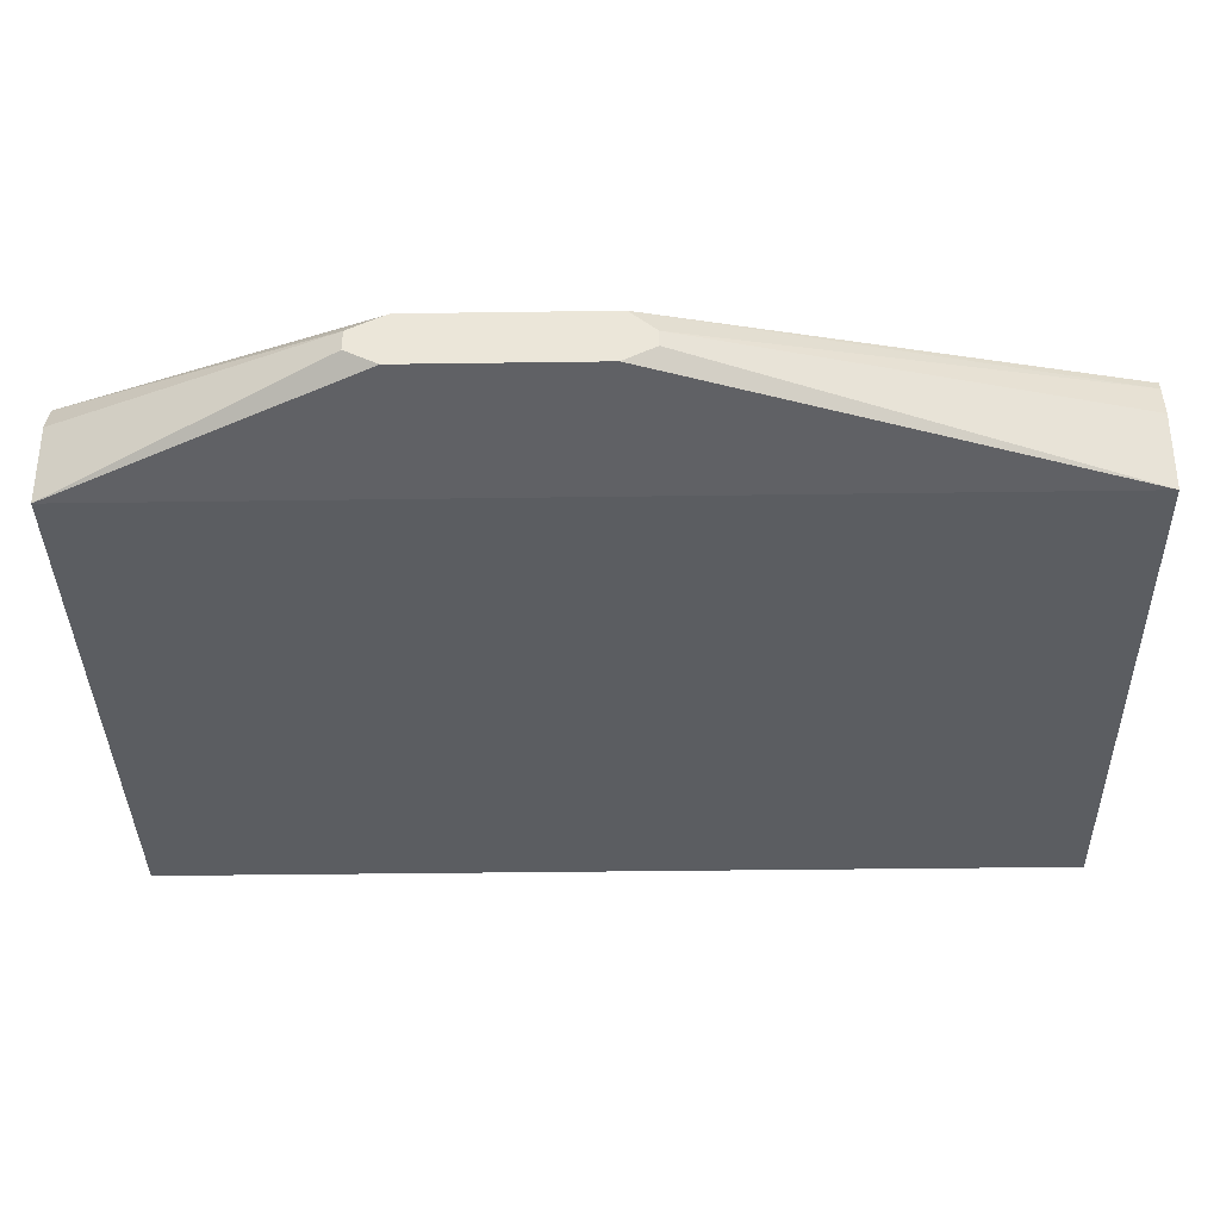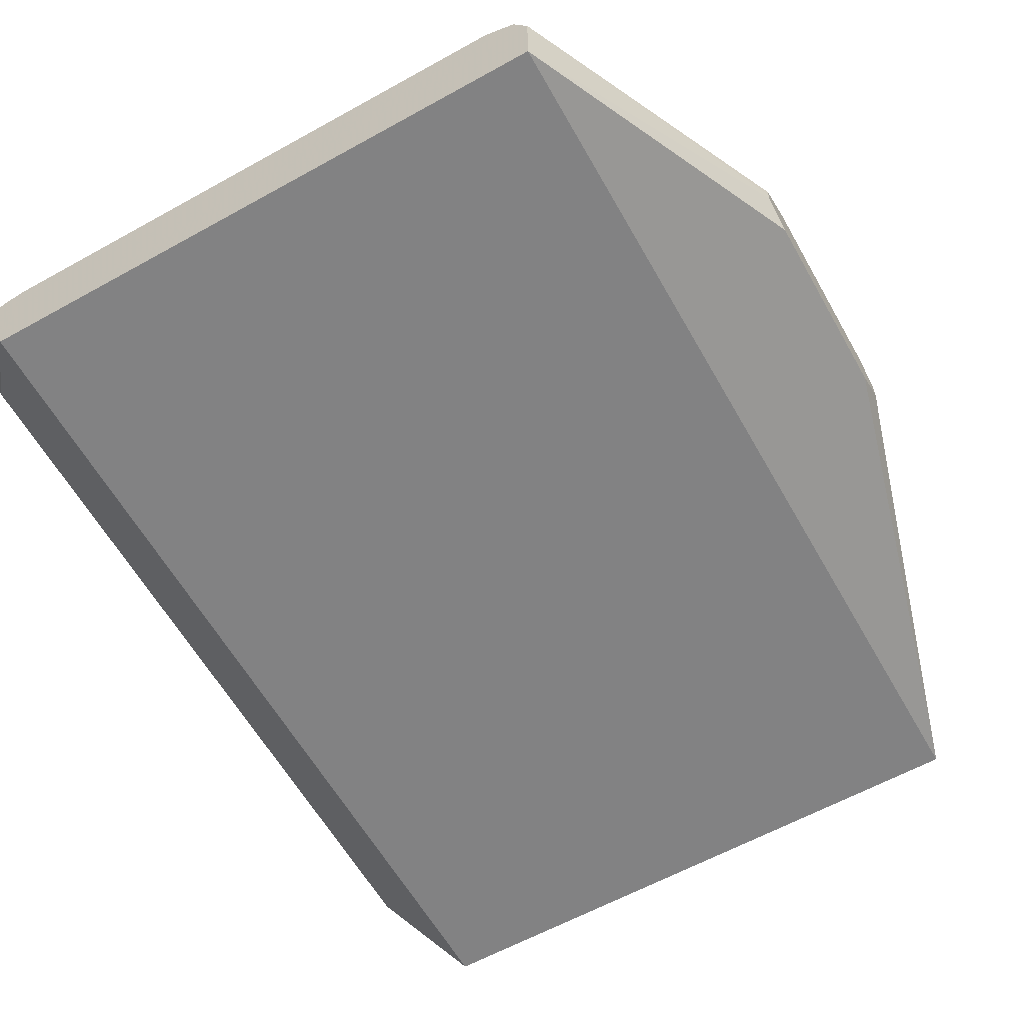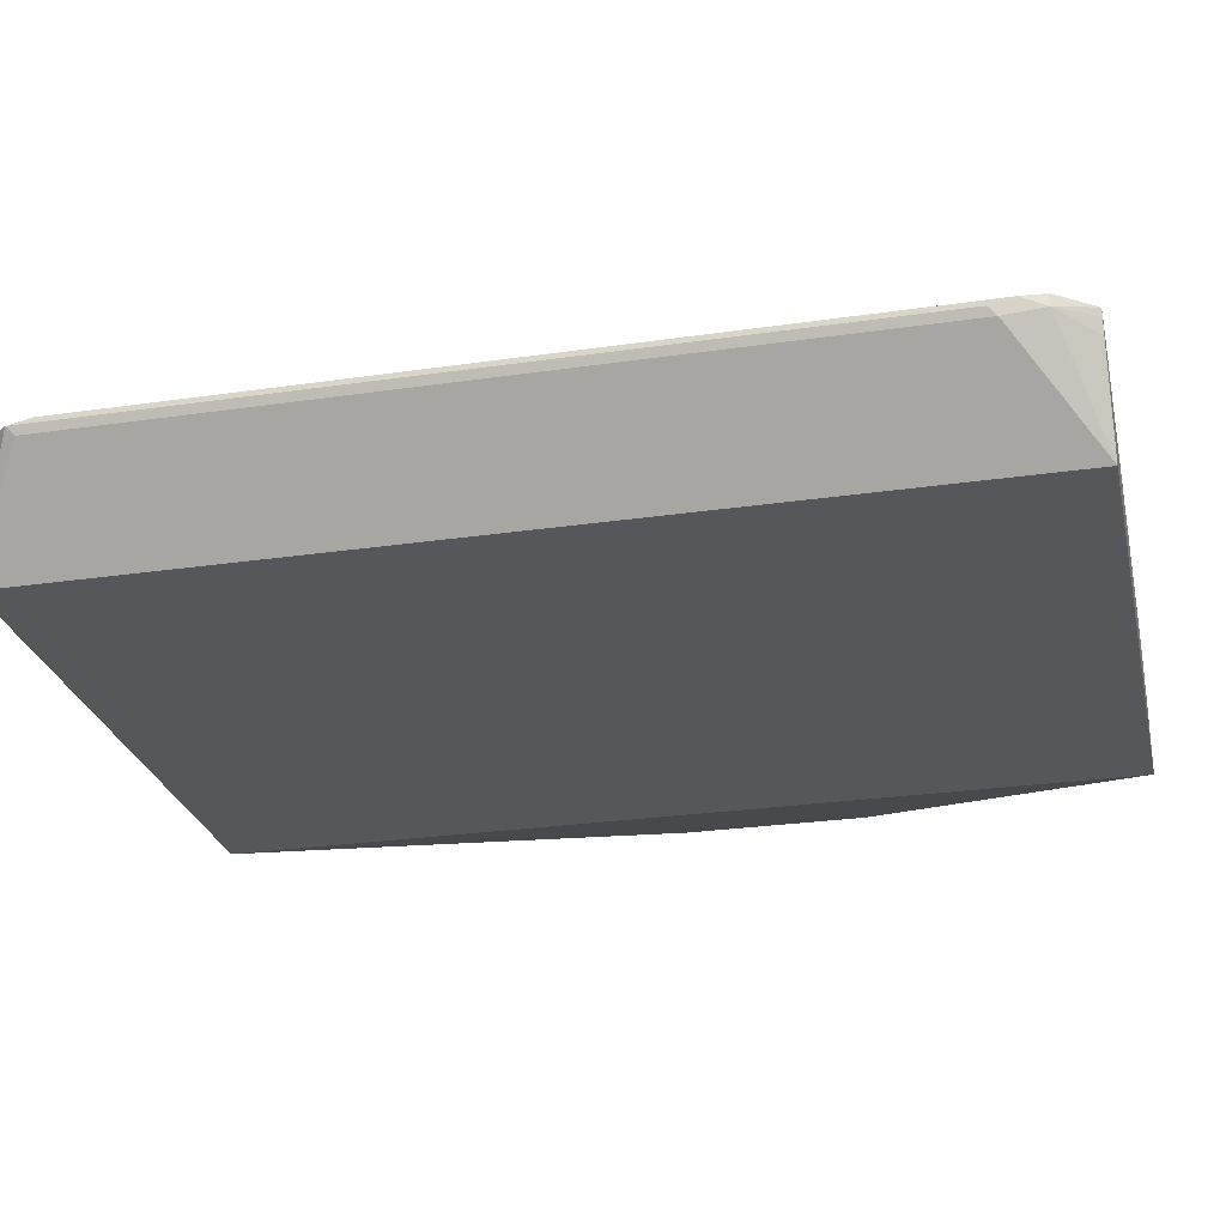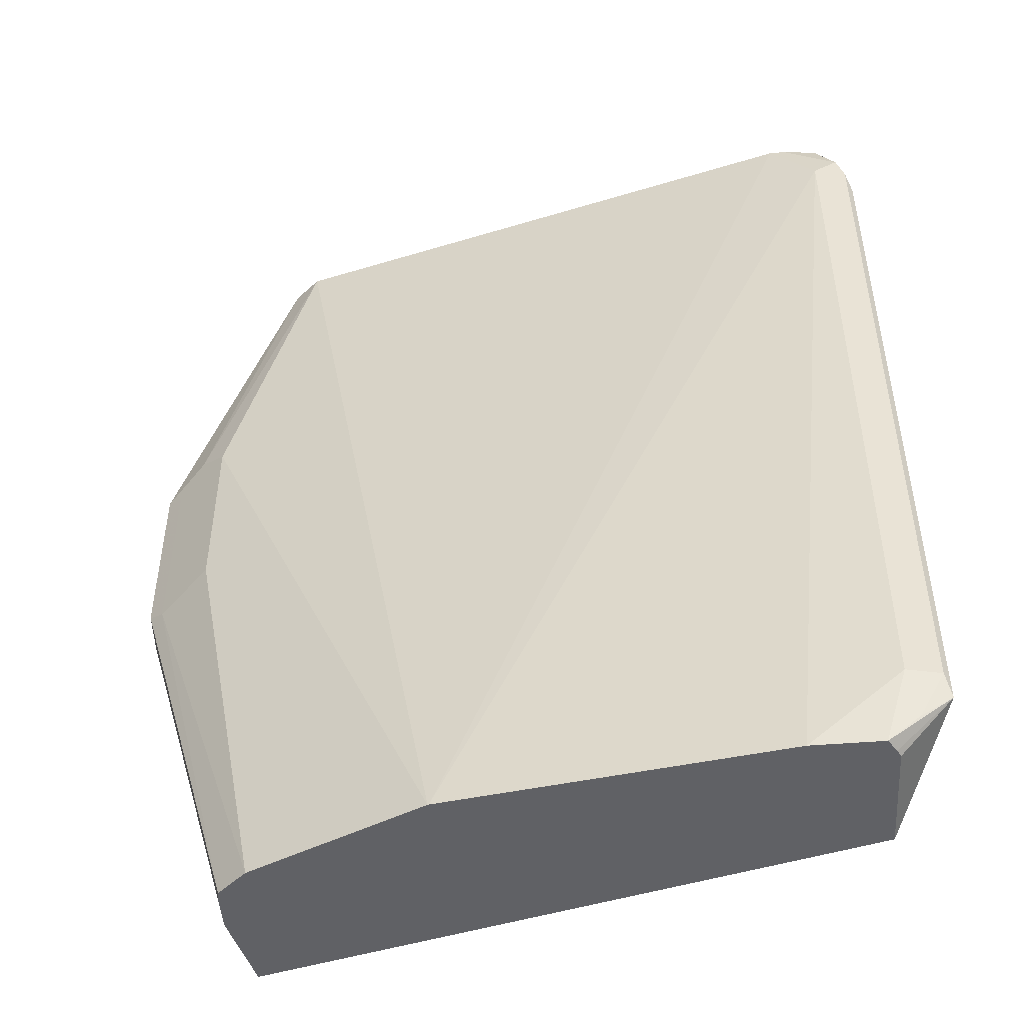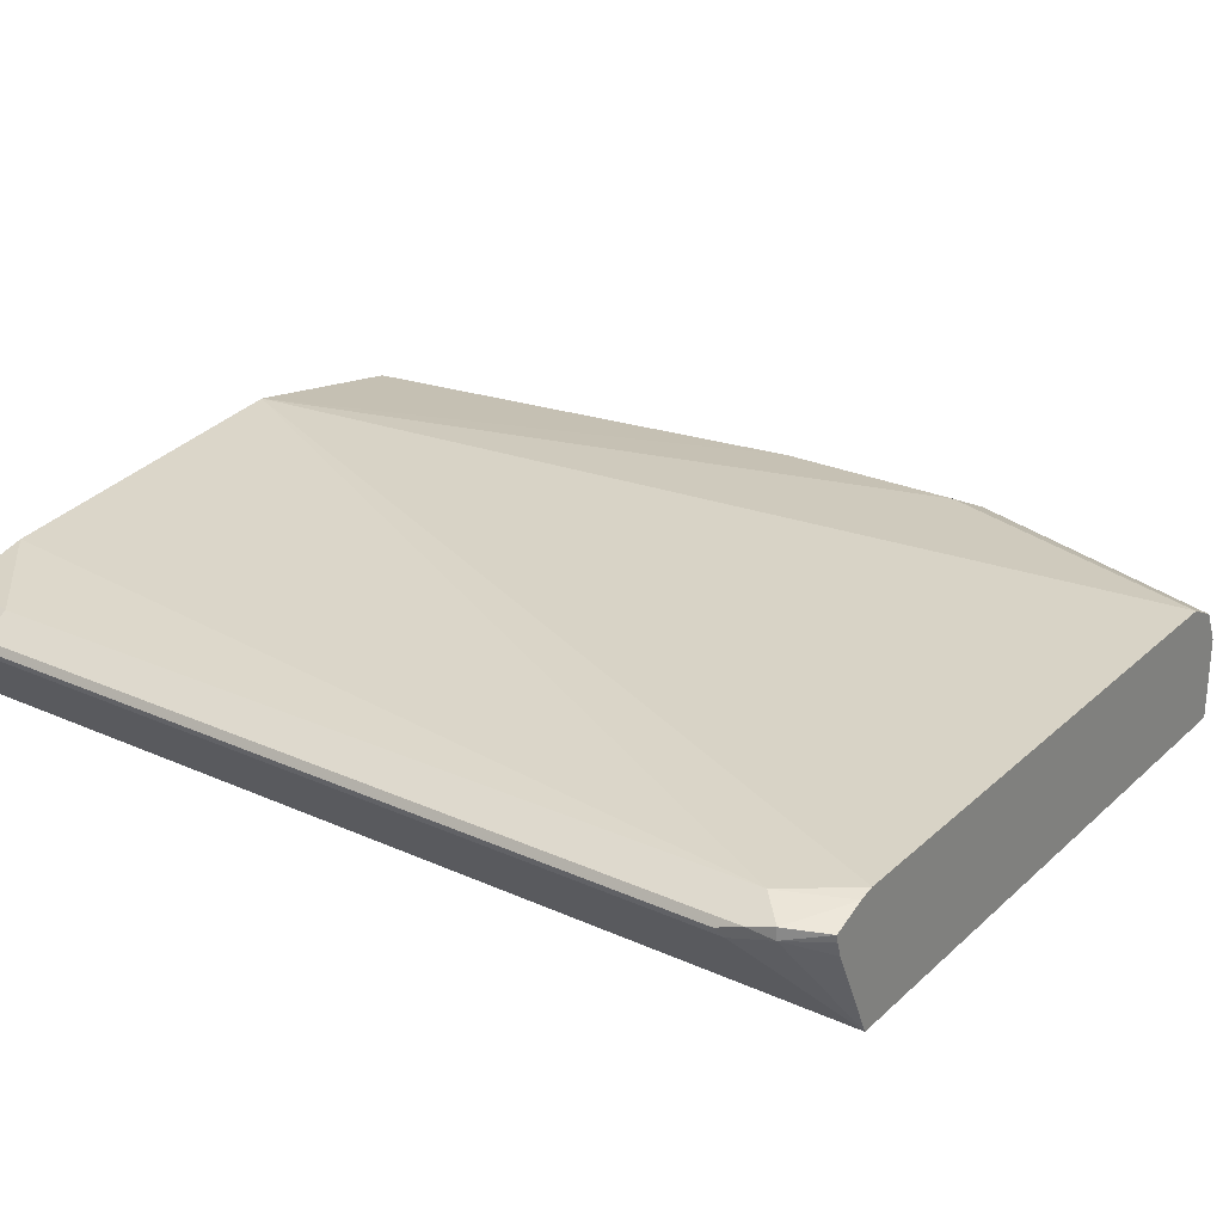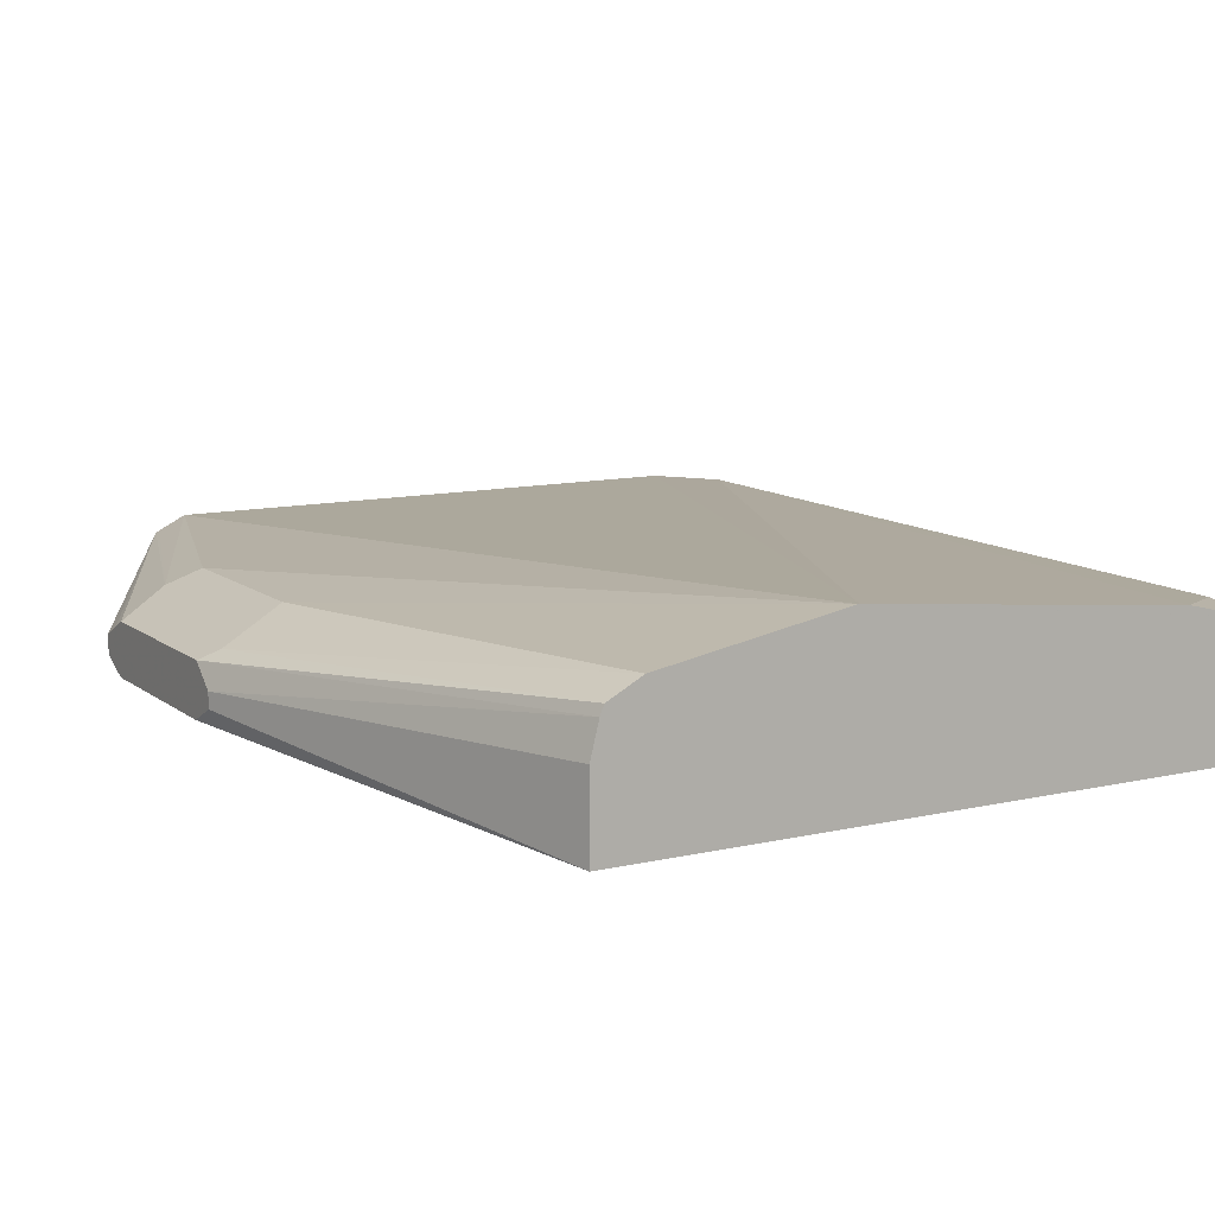
<metadata>
{"format":"obj","ext":"obj","renderer":"f3d","projection":"perspective","resolution":1024,"background":"white","views":[{"elev":-35.5,"azim":91.1,"up":"+Y"},{"elev":-60.9,"azim":29.5,"up":"+Y"},{"elev":-26.6,"azim":-77.1,"up":"+Y"},{"elev":-49.0,"azim":-161.3,"up":"+Z"},{"elev":26.0,"azim":-54.5,"up":"+Y"},{"elev":11.2,"azim":150.3,"up":"+Y"}]}
</metadata>
<code>
v -0.7638 0.2922 0.1085
v -0.7624 0.2894 0.1113
v -0.7596 0.2922 0.1252
v -0.7624 0.2949 0.1168
v -0.7638 0.2922 -0.1753
v -0.7346 0.2552 0.1384
v -0.7624 0.2894 -0.1725
v -0.7596 0.2963 0.1252
v -0.7497 0.2872 0.1384
v -0.7513 0.2922 0.1384
v -0.7519 0.2949 0.1384
v -0.7624 0.2949 -0.1669
v -0.7534 0.2963 -0.1837
v -0.7425 0.3 -0.1942
v -0.7442 0.2949 -0.1942
v -0.7471 0.2922 -0.192
v -0.7346 0.2552 -0.1942
v -0.5176 0.2552 0.1384
v -0.7401 0.2993 0.1384
v -0.7513 0.3005 0.1168
v -0.7596 0.2963 -0.1586
v -0.7513 0.3005 -0.1669
v -0.7187 0.3058 -0.1942
v -0.7449 0.2922 -0.1942
v -0.5176 0.2552 -0.1942
v -0.4718 0.2671 0.03339
v -0.4718 0.2693 0.03765
v -0.4718 0.2727 0.04449
v -0.5176 0.2838 0.1384
v -0.7346 0.3005 0.1384
v -0.6011 0.3176 -0.1942
v -0.5176 0.2838 -0.1942
v -0.4718 0.2727 -0.0445
v -0.4718 0.2713 -0.04167
v -0.4718 0.2671 -0.03337
v -0.4718 0.2761 0.04449
v -0.5231 0.2949 0.1384
v -0.4718 0.2797 0.04433
v -0.5343 0.3005 0.1384
v -0.6007 0.3176 -0.1942
v -0.5206 0.2959 -0.1942
v -0.4718 0.2783 -0.0445
v -0.5245 0.2956 0.1384
v -0.4718 0.2838 0.03606
v -0.4718 0.286 0.03124
v -0.4898 0.2949 0.03892
v -0.5009 0.3005 0.03339
v -0.5009 0.3005 -0.03337
v -0.5343 0.3058 -0.1942
v -0.522 0.2994 -0.1942
v -0.4718 0.286 -0.03552
v -0.4786 0.2894 0.02782
v -0.4786 0.2894 -0.03894
f 26 35 34
f 26 34 33
f 26 33 42
f 26 44 38
f 26 51 45
f 26 45 44
f 26 38 36
f 25 34 35
f 26 42 51
f 25 33 34
f 18 25 35
f 25 32 42
f 20 23 22
f 20 31 23
f 20 30 31
f 19 30 20
f 18 35 26
f 26 36 28
f 18 36 29
f 18 28 36
f 18 27 28
f 18 26 27
f 25 42 33
f 26 28 27
f 37 46 43
f 29 38 37
f 16 24 17
f 50 53 51
f 49 53 50
f 48 53 49
f 47 53 48
f 47 52 53
f 46 52 47
f 45 53 52
f 45 51 53
f 45 52 46
f 41 51 42
f 41 50 51
f 40 47 48
f 40 48 49
f 39 47 40
f 39 46 47
f 39 43 46
f 37 45 46
f 37 44 45
f 37 38 44
f 32 41 42
f 30 40 31
f 30 39 40
f 29 36 38
f 15 24 16
f 14 17 24
f 1 12 5
f 6 18 29
f 5 17 7
f 5 16 17
f 5 15 16
f 5 14 15
f 5 13 14
f 5 12 13
f 4 21 12
f 3 11 8
f 3 10 11
f 6 29 37
f 3 9 10
f 3 8 4
f 2 17 6
f 2 7 17
f 2 6 3
f 1 7 2
f 1 5 7
f 1 4 12
f 1 3 4
f 1 2 3
f 14 24 15
f 3 6 9
f 6 37 43
f 4 8 21
f 6 39 30
f 14 25 17
f 14 32 25
f 6 43 39
f 14 50 41
f 14 49 50
f 14 40 49
f 14 31 40
f 14 23 31
f 14 22 23
f 12 14 13
f 12 22 14
f 14 41 32
f 8 22 21
f 12 21 22
f 6 30 19
f 6 19 11
f 6 10 9
f 6 17 25
f 6 11 10
f 8 11 19
f 8 19 20
f 8 20 22
f 6 25 18

</code>
